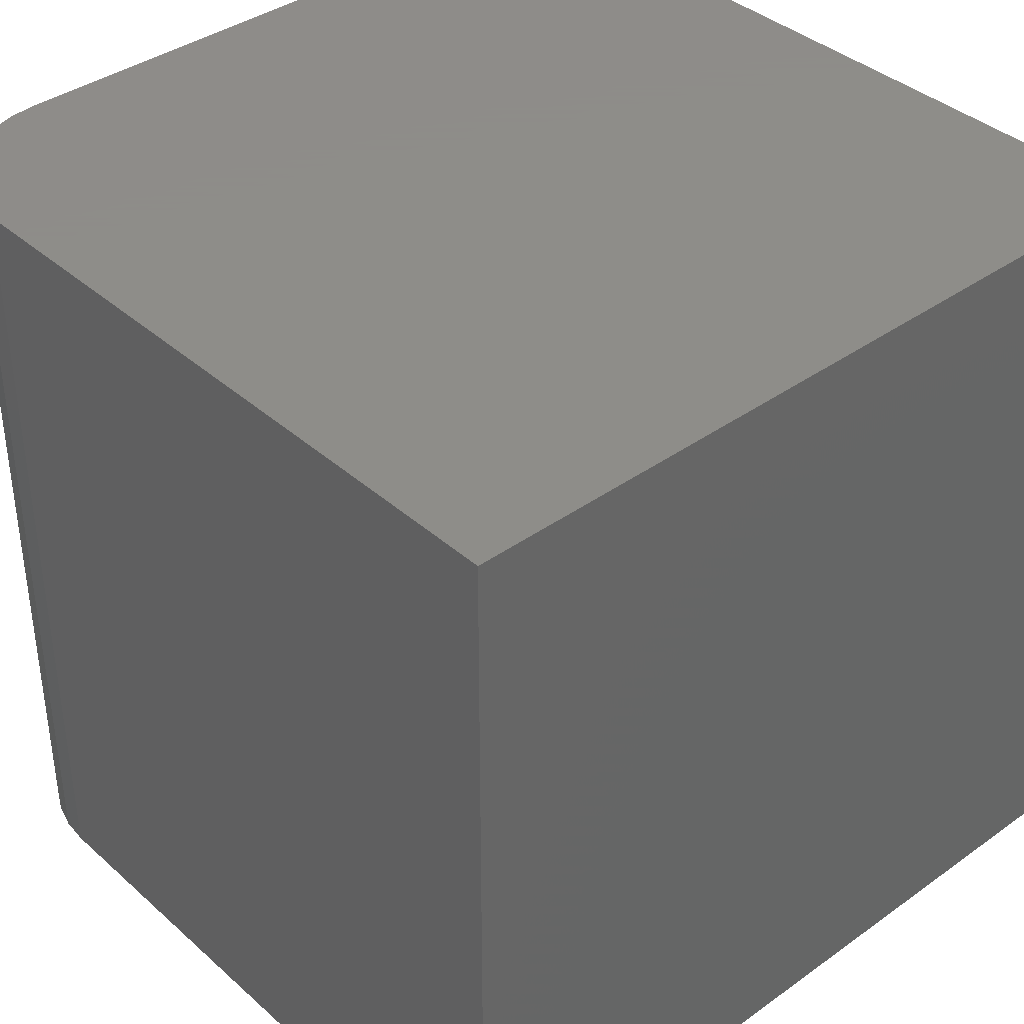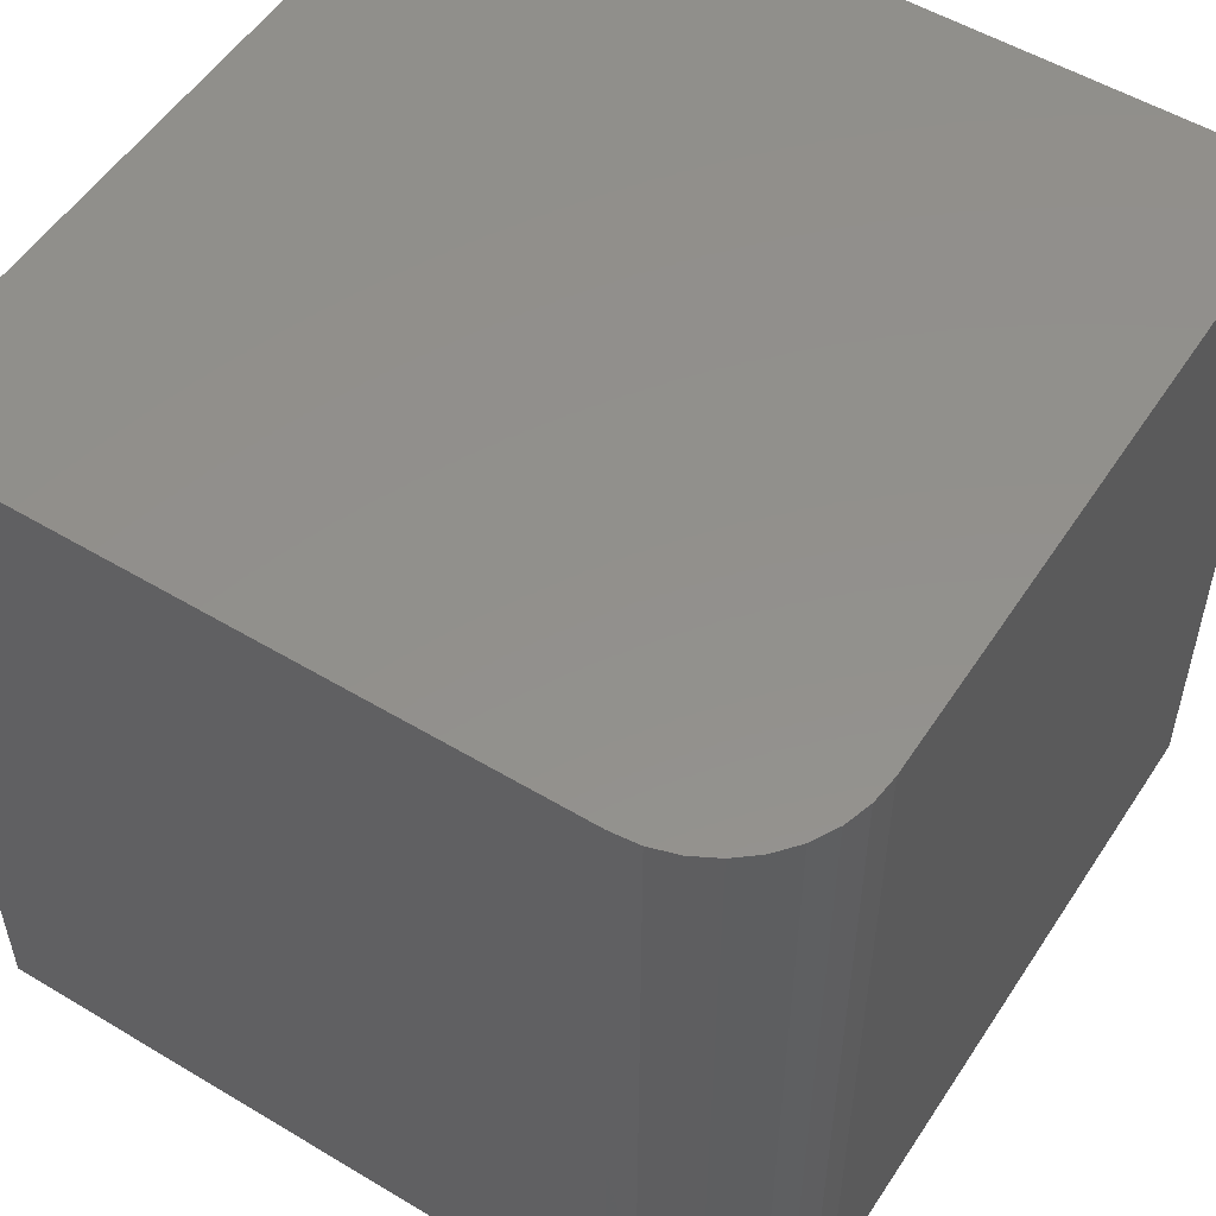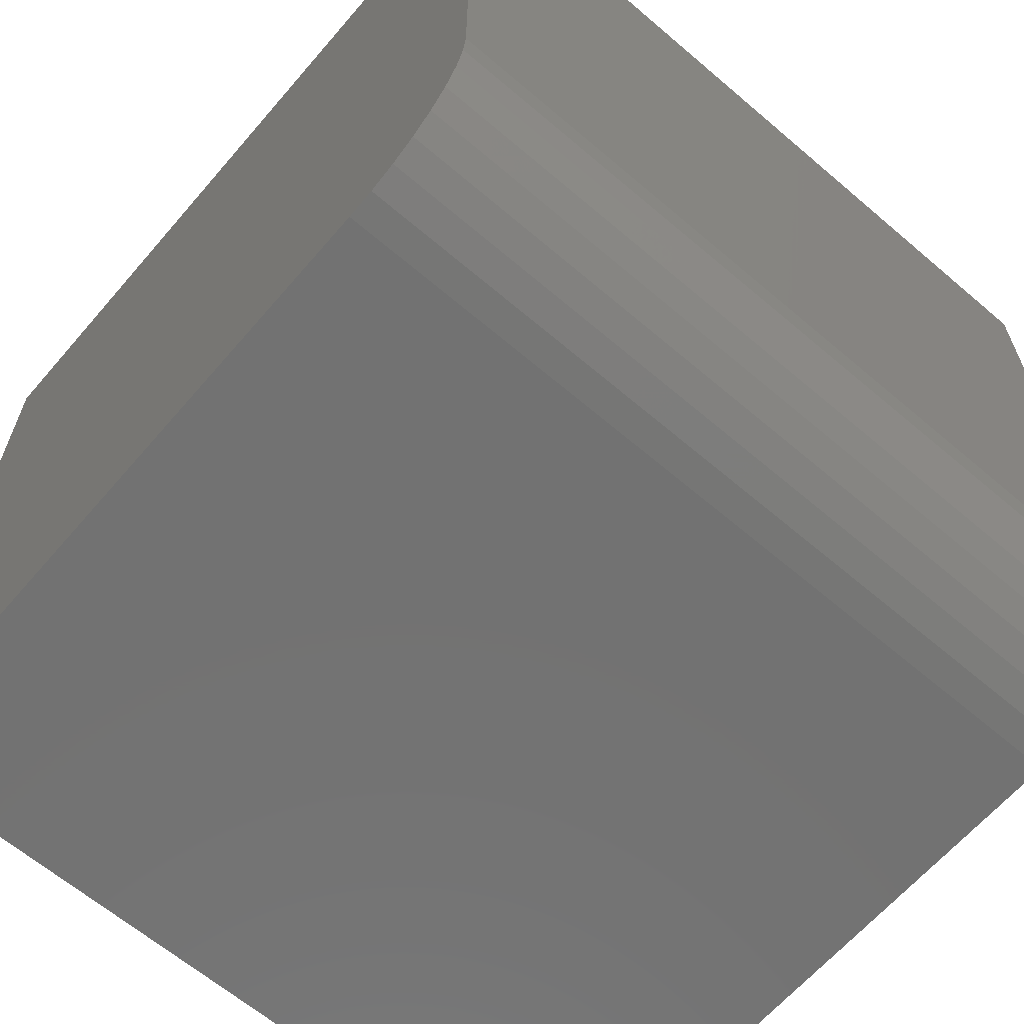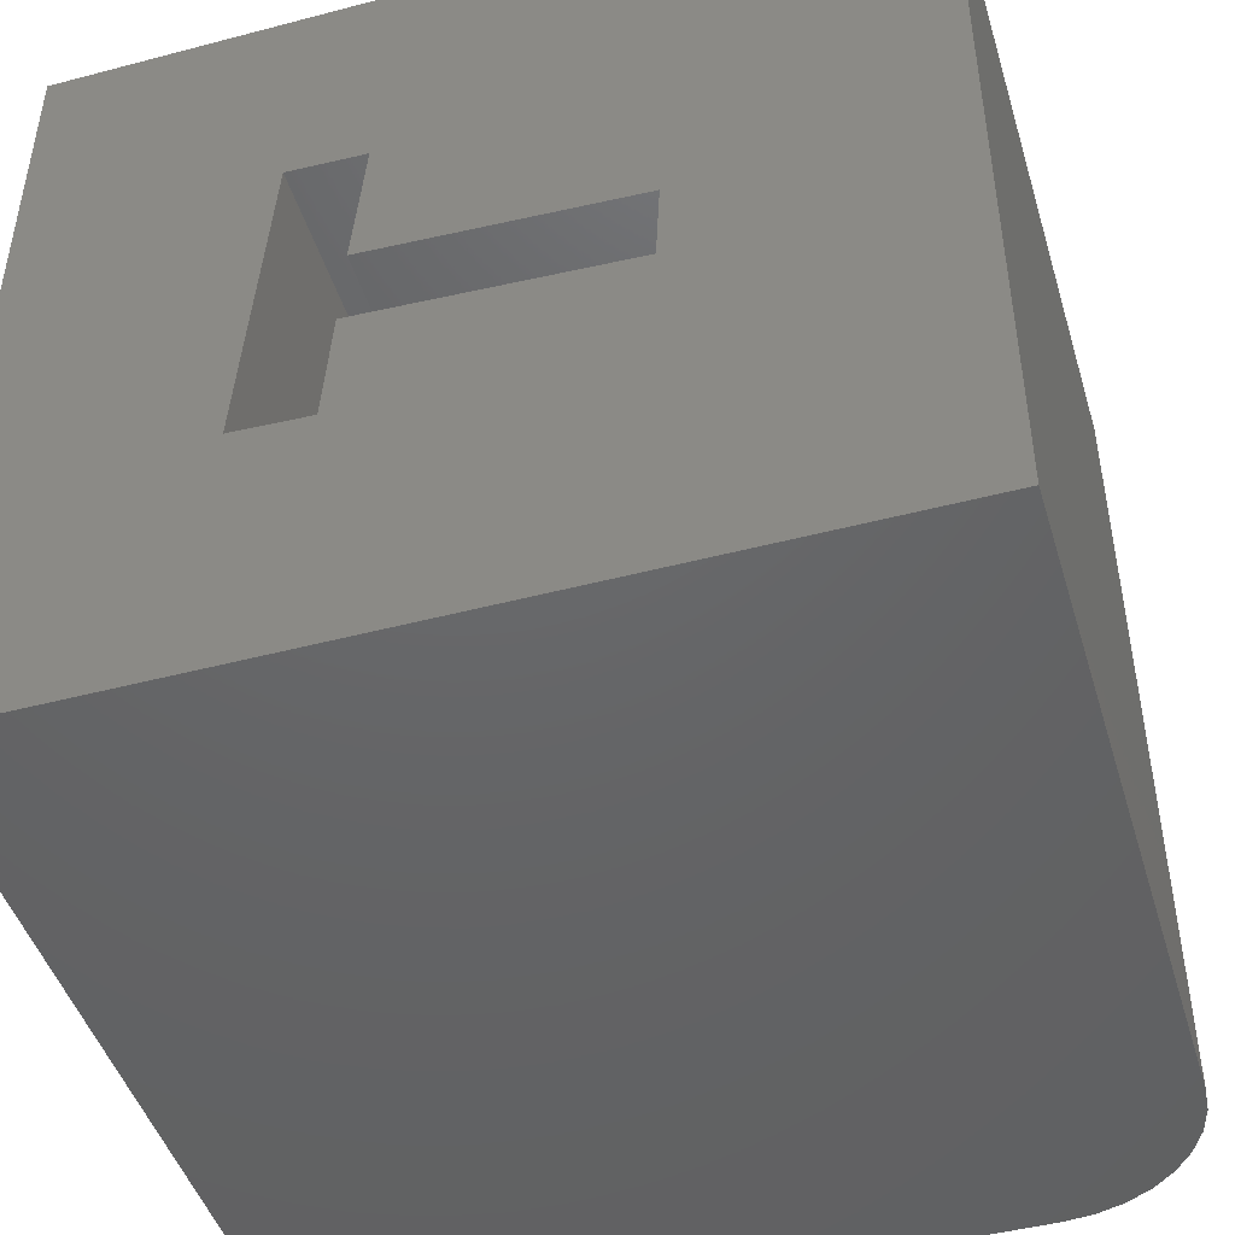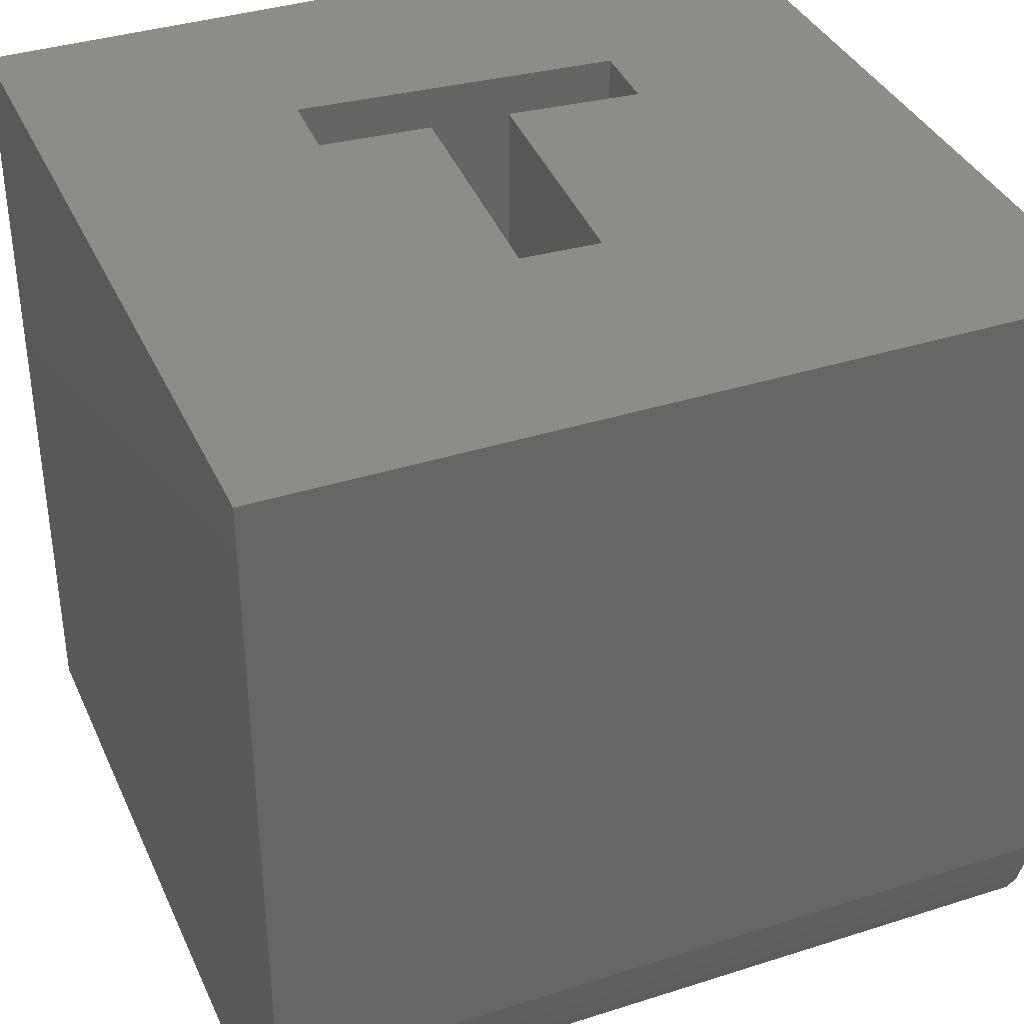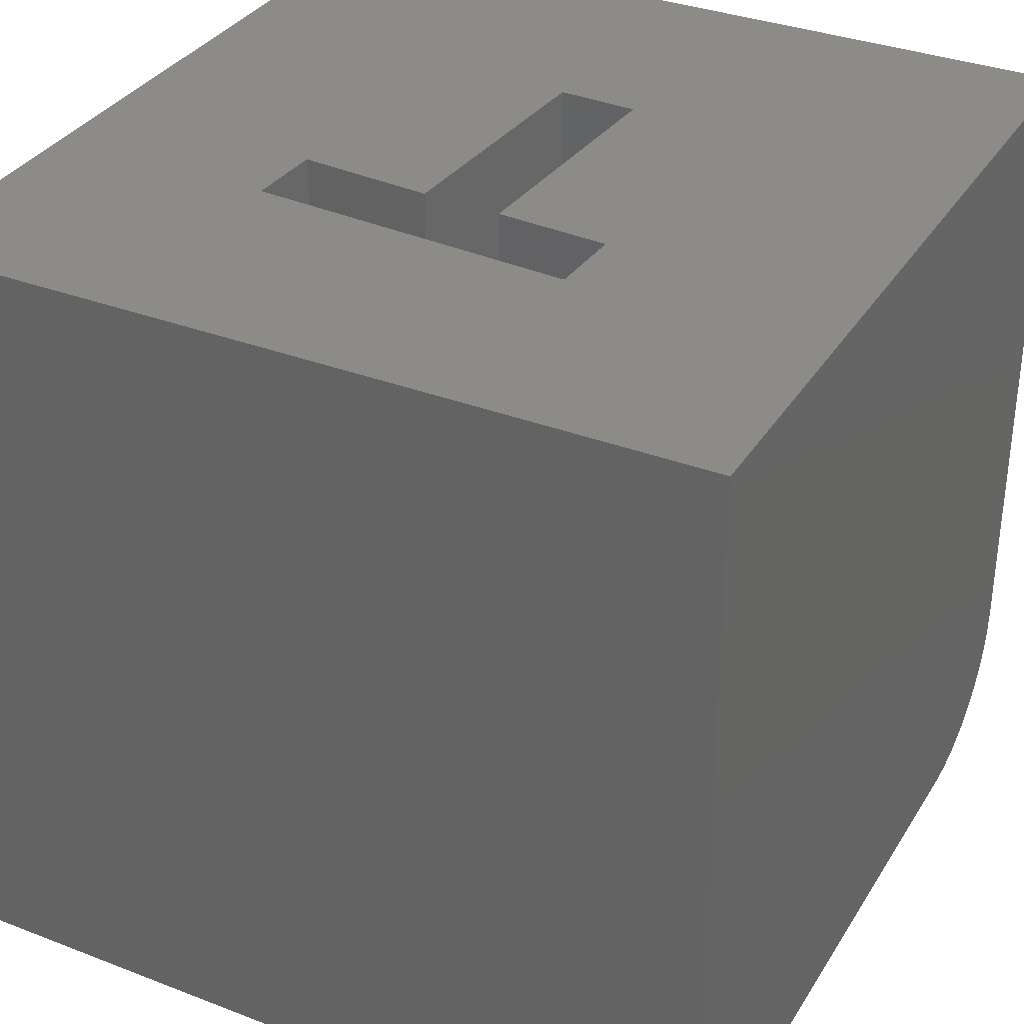
<metadata>
{"format":"stl","ext":"stl","renderer":"f3d","projection":"perspective","resolution":1024,"background":"white","views":[{"elev":38.5,"azim":48.0,"up":"+Z"},{"elev":53.5,"azim":-57.4,"up":"+Z"},{"elev":-64.1,"azim":-130.7,"up":"+Y"},{"elev":-46.4,"azim":-163.3,"up":"+Z"},{"elev":36.9,"azim":-112.4,"up":"+Y"},{"elev":34.0,"azim":117.5,"up":"+Y"}]}
</metadata>
<code>
# stl→obj: 44 verts, 84 faces
v 0.353 0.75 0.09408
v 0.4066 0.75 0.09663
v 0.353 0.4219 0.09408
v 0.4066 0.4219 0.09663
v 0.4208 0.4219 -0.1172
v 0.3673 0.4219 -0.1198
v 0.3632 0.4219 -0.05633
v 0.362 0.4219 -0.01583
v 0.1822 0.4219 -0.06653
v 0.1804 0.4219 -0.02605
v 0.1797 0.75 -0.01044
v 0.3607 0.75 -0.0002467
v 0.1797 0.4531 -0.01044
v 0.3607 0.4531 -0.0002467
v 0.1822 0.75 -0.06653
v 0.4219 0.75 -0.1328
v 0.4219 0.4531 -0.1328
v 0.3683 0.75 -0.1354
v 0.3632 0.75 -0.05633
v 0.3683 0.4531 -0.1354
v -3.166e-17 0.75 0.2578
v 0.5781 0.75 0.2578
v 1.939e-33 0.75 -0.3125
v 0.5781 0.75 -0.3125
v 3.452e-34 0.2812 -0.3125
v -3.166e-17 0.2812 0.2578
v 0.1016 0.1797 0.2578
v 0.1016 0.1797 -0.3125
v 0.5781 0.1797 0.2578
v 0.5781 0.1797 -0.3125
v 0.001951 0.2614 0.2578
v 0.007731 0.2424 0.2578
v 0.01712 0.2248 0.2578
v 0.02975 0.2094 0.2578
v 0.04514 0.1968 0.2578
v 0.0627 0.1874 0.2578
v 0.08175 0.1816 0.2578
v 0.08175 0.1816 -0.3125
v 0.0627 0.1874 -0.3125
v 0.04514 0.1968 -0.3125
v 0.02975 0.2094 -0.3125
v 0.01712 0.2248 -0.3125
v 0.007731 0.2424 -0.3125
v 0.001951 0.2614 -0.3125
f 1 2 3
f 3 2 4
f 4 5 6
f 4 6 7
f 4 7 8
f 4 8 3
f 7 9 8
f 8 9 10
f 11 12 13
f 13 12 14
f 15 11 9
f 9 11 13
f 9 13 10
f 12 1 14
f 14 1 3
f 14 3 8
f 2 16 4
f 4 16 17
f 4 17 5
f 10 13 8
f 8 13 14
f 18 19 20
f 20 19 7
f 20 7 6
f 16 18 17
f 17 18 20
f 5 17 6
f 6 17 20
f 1 12 11
f 1 11 21
f 1 21 22
f 1 22 2
f 23 21 11
f 23 11 15
f 23 15 19
f 23 19 18
f 23 18 16
f 23 16 24
f 24 16 22
f 22 16 2
f 19 15 7
f 7 15 9
f 25 26 23
f 23 26 21
f 27 28 29
f 29 28 30
f 26 31 21
f 27 29 22
f 27 22 21
f 27 21 31
f 27 31 32
f 27 32 33
f 27 33 34
f 27 34 35
f 27 35 36
f 27 36 37
f 28 38 39
f 28 39 40
f 28 40 41
f 28 41 42
f 28 42 43
f 28 43 44
f 28 44 25
f 28 25 23
f 28 23 24
f 28 24 30
f 26 25 31
f 31 25 44
f 31 44 32
f 32 44 43
f 32 43 33
f 33 43 42
f 33 42 34
f 34 42 41
f 34 41 35
f 35 41 40
f 35 40 36
f 36 40 39
f 36 39 37
f 37 39 38
f 37 38 27
f 27 38 28
f 30 24 29
f 29 24 22

</code>
